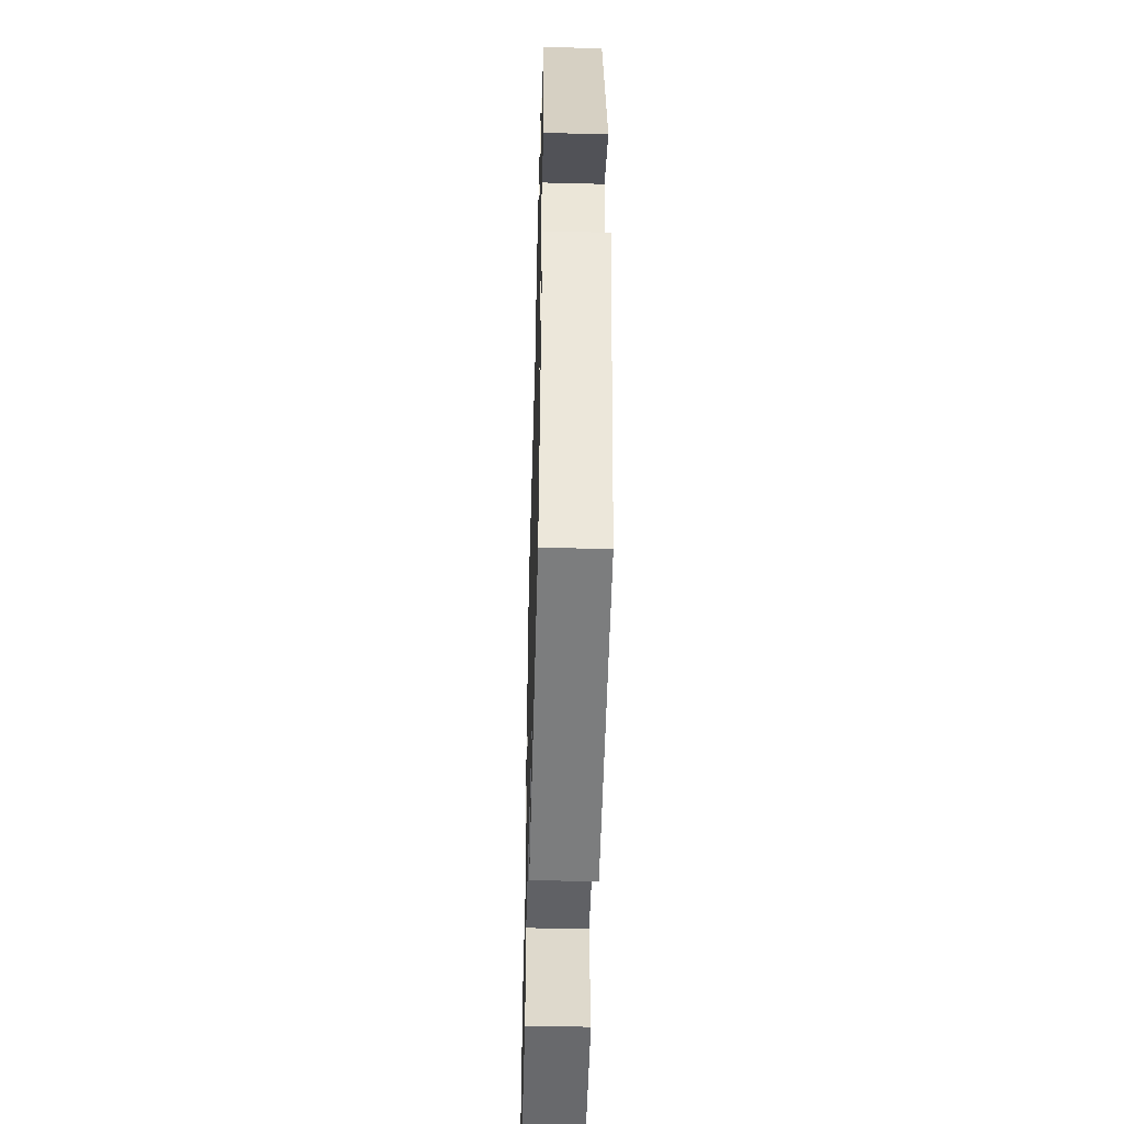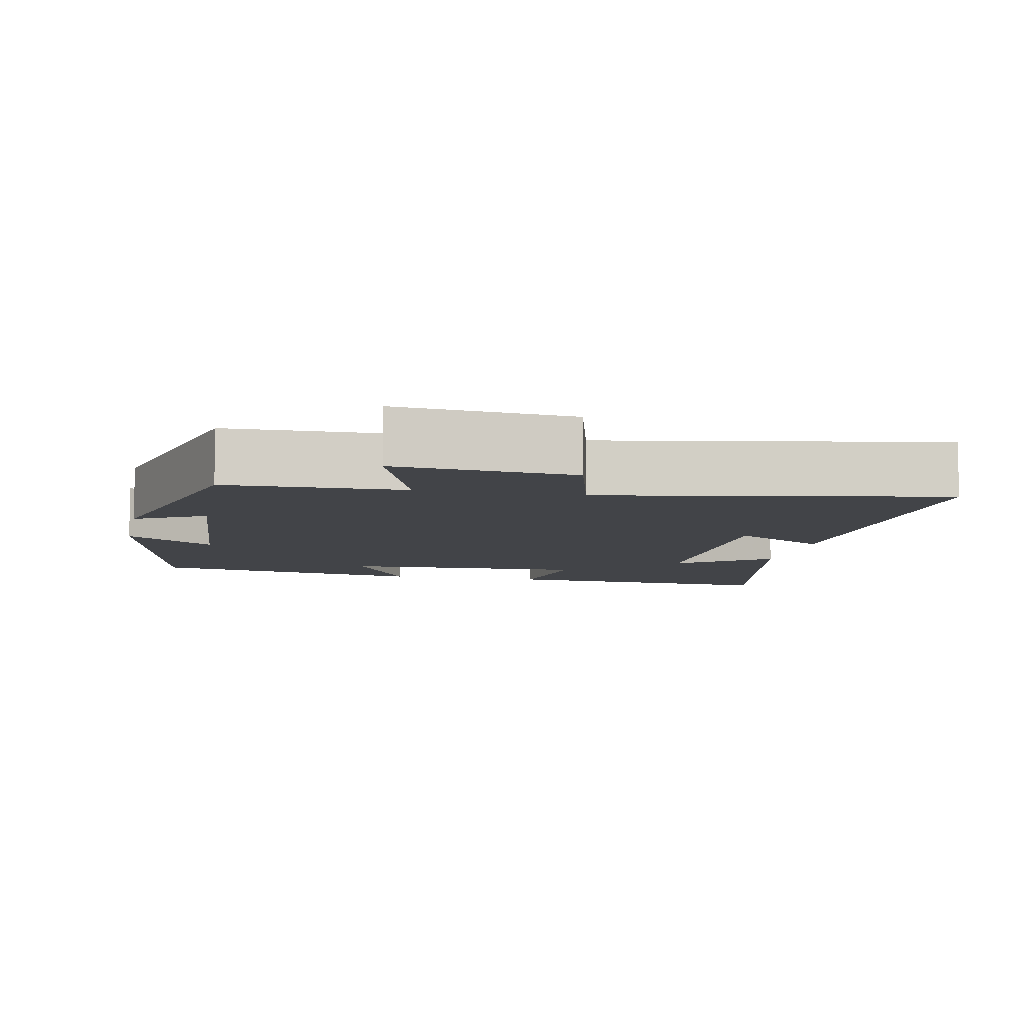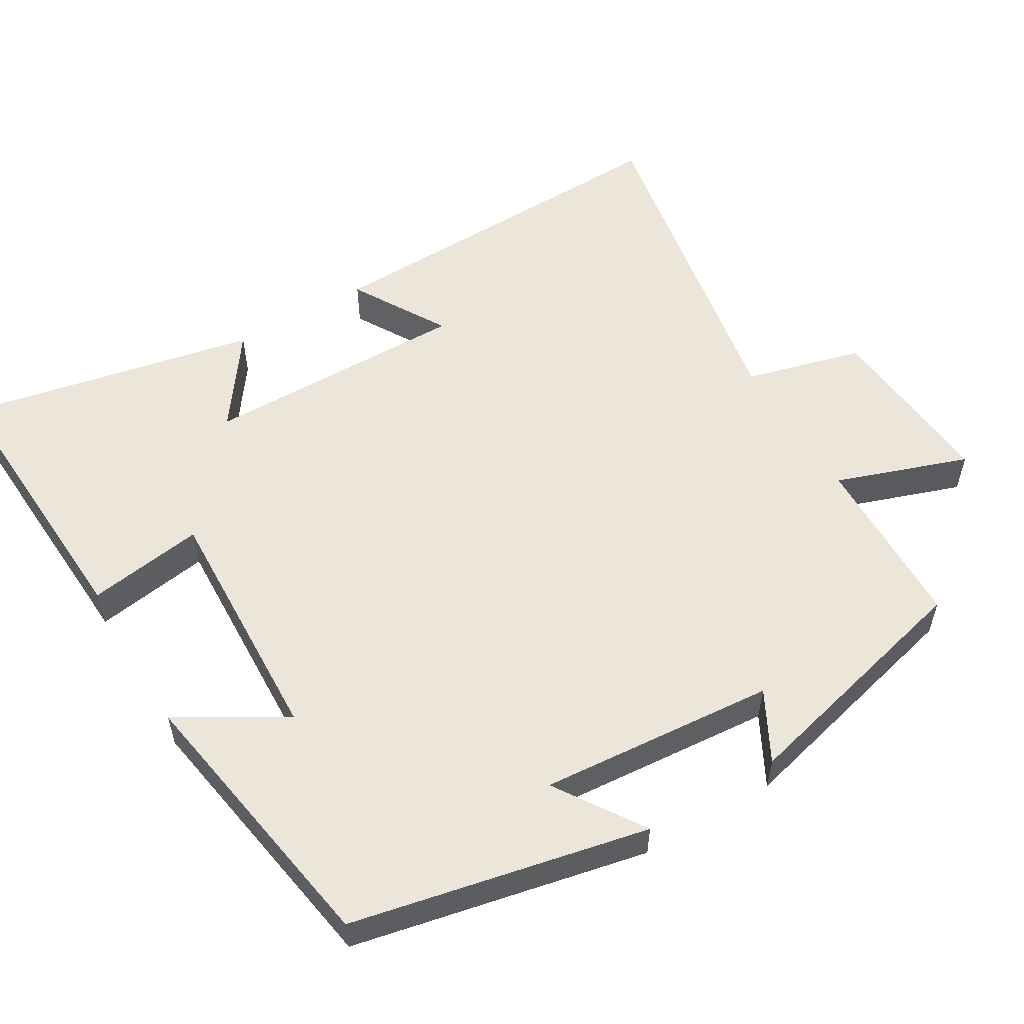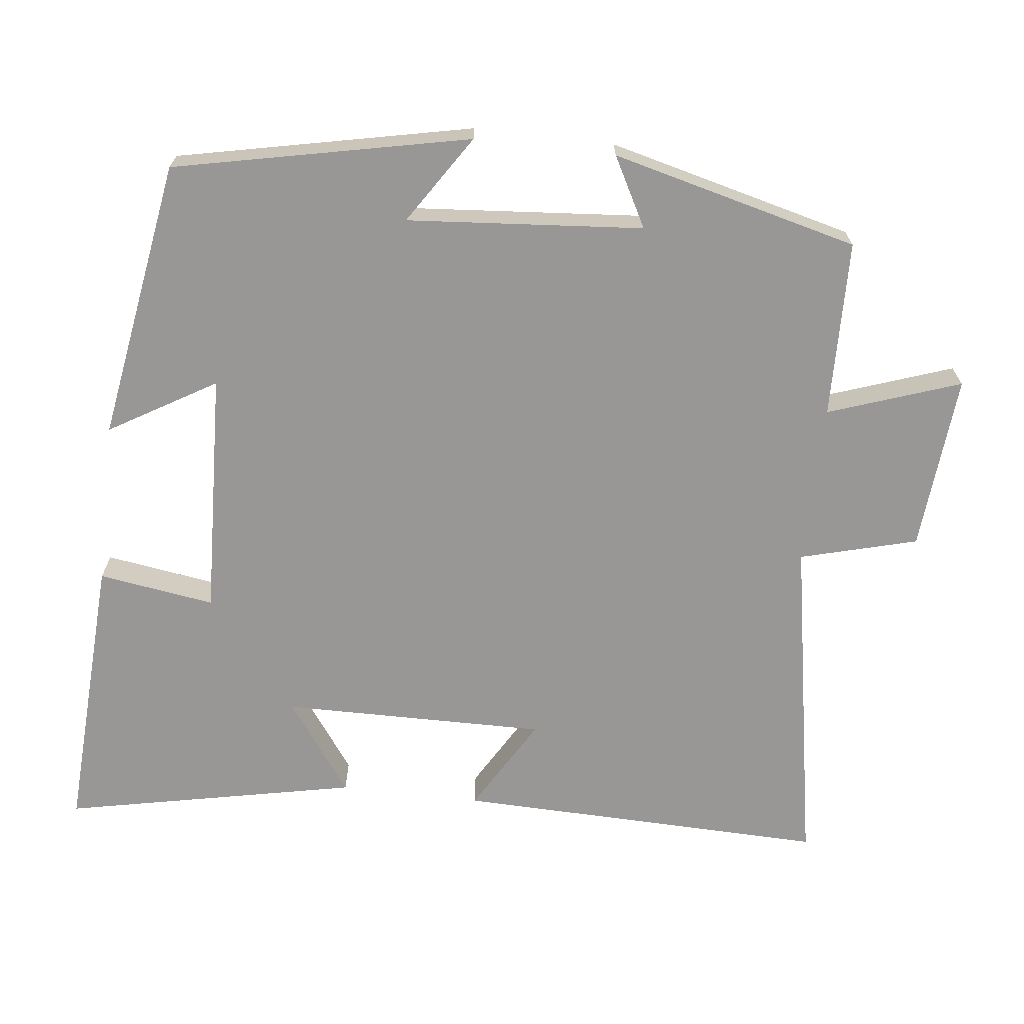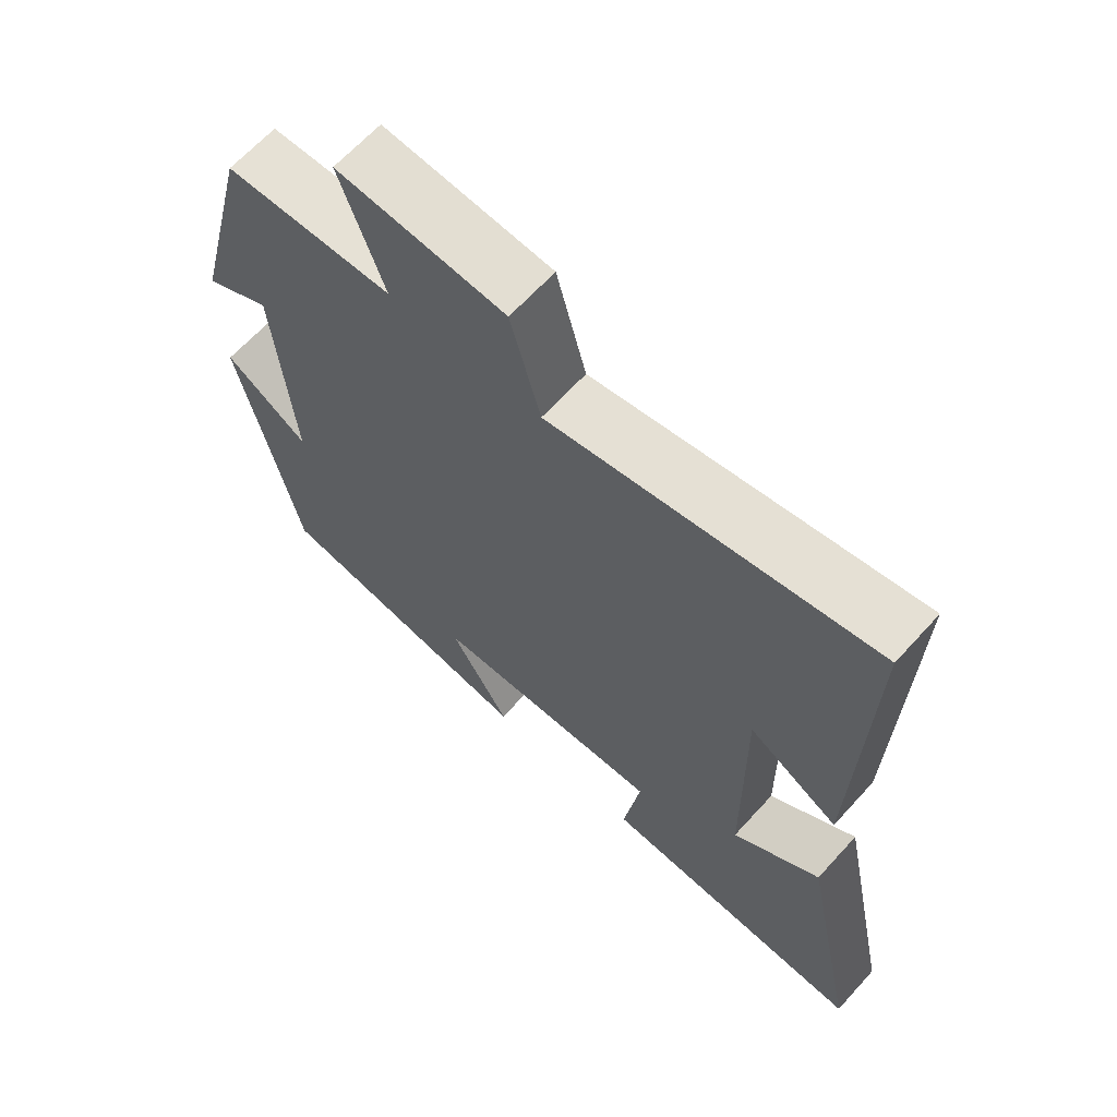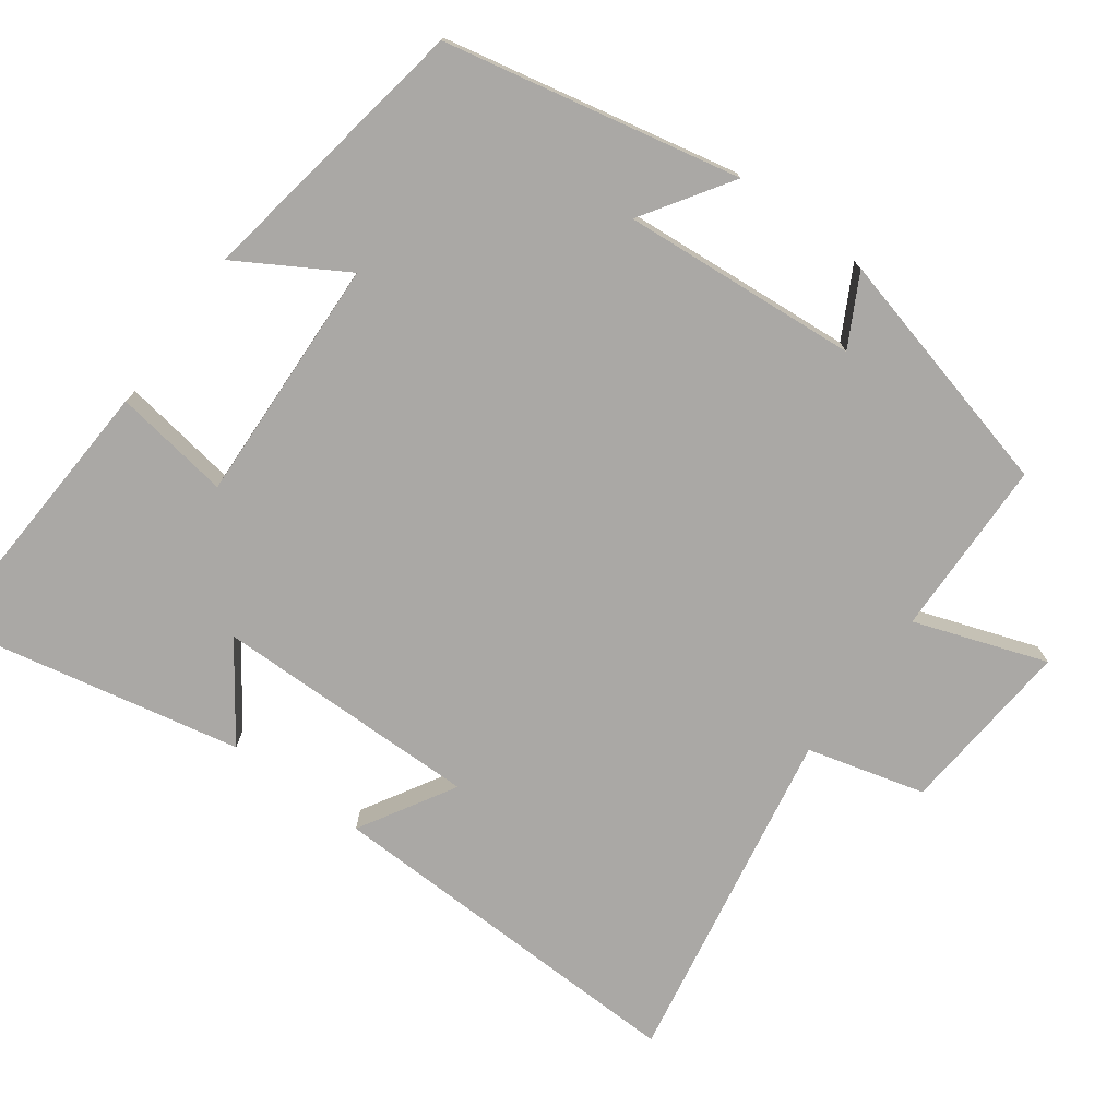
<metadata>
{"format":"obj","ext":"obj","renderer":"f3d","projection":"perspective","resolution":1024,"background":"white","views":[{"elev":-49.6,"azim":-91.6,"up":"+Z"},{"elev":-7.8,"azim":-11.8,"up":"+Y"},{"elev":55.3,"azim":-120.8,"up":"+Y"},{"elev":-68.3,"azim":-96.6,"up":"+Y"},{"elev":65.3,"azim":42.3,"up":"+Z"},{"elev":-75.2,"azim":-126.3,"up":"+Y"}]}
</metadata>
<code>
v 0.583 0.07 -0.521
v 0.195 0.07 -0.5
v 0.219 0.07 -0.341
v -0.117 0.07 -0.355
v -0.031 0.07 -0.5
v -0.415 0.07 -0.437
v -0.5 0.07 -0.035
v -0.379 0.07 -0.114
v -0.405 0.07 0.208
v -0.5 0.07 0.157
v -0.415 0.07 0.494
v -0.173 0.07 0.5
v -0.236 0.07 0.68
v 0.006 0.07 0.66
v 0.049 0.07 0.5
v 0.513 0.07 0.584
v 0.5 0.07 0.076
v 0.37 0.07 0.152
v 0.374 0.07 -0.21
v 0.5 0.07 -0.12
v 0.583 0 -0.521
v 0.195 0 -0.5
v 0.219 0 -0.341
v -0.117 0 -0.355
v -0.031 0 -0.5
v -0.415 0 -0.437
v -0.5 0 -0.035
v -0.379 0 -0.114
v -0.405 0 0.208
v -0.5 0 0.157
v -0.415 0 0.494
v -0.173 0 0.5
v -0.236 0 0.68
v 0.006 0 0.66
v 0.049 0 0.5
v 0.513 0 0.584
v 0.5 0 0.076
v 0.37 0 0.152
v 0.374 0 -0.21
v 0.5 0 -0.12
f 19 20 1 2
f 18 19 2 3
f 15 16 17 18
f 15 18 3 4
f 12 13 14 15
f 12 15 4
f 9 10 11 12
f 8 9 12 4
f 6 7 8
f 4 5 6 8
f 22 21 40 39
f 23 22 39 38
f 38 37 36 35
f 24 23 38 35
f 35 34 33 32
f 24 35 32
f 32 31 30 29
f 24 32 29 28
f 28 27 26
f 28 26 25 24
f 1 21 22 2
f 2 22 23 3
f 3 23 24 4
f 4 24 25 5
f 5 25 26 6
f 6 26 27 7
f 7 27 28 8
f 8 28 29 9
f 9 29 30 10
f 10 30 31 11
f 11 31 32 12
f 12 32 33 13
f 13 33 34 14
f 14 34 35 15
f 15 35 36 16
f 16 36 37 17
f 17 37 38 18
f 18 38 39 19
f 19 39 40 20
f 20 40 21 1

</code>
